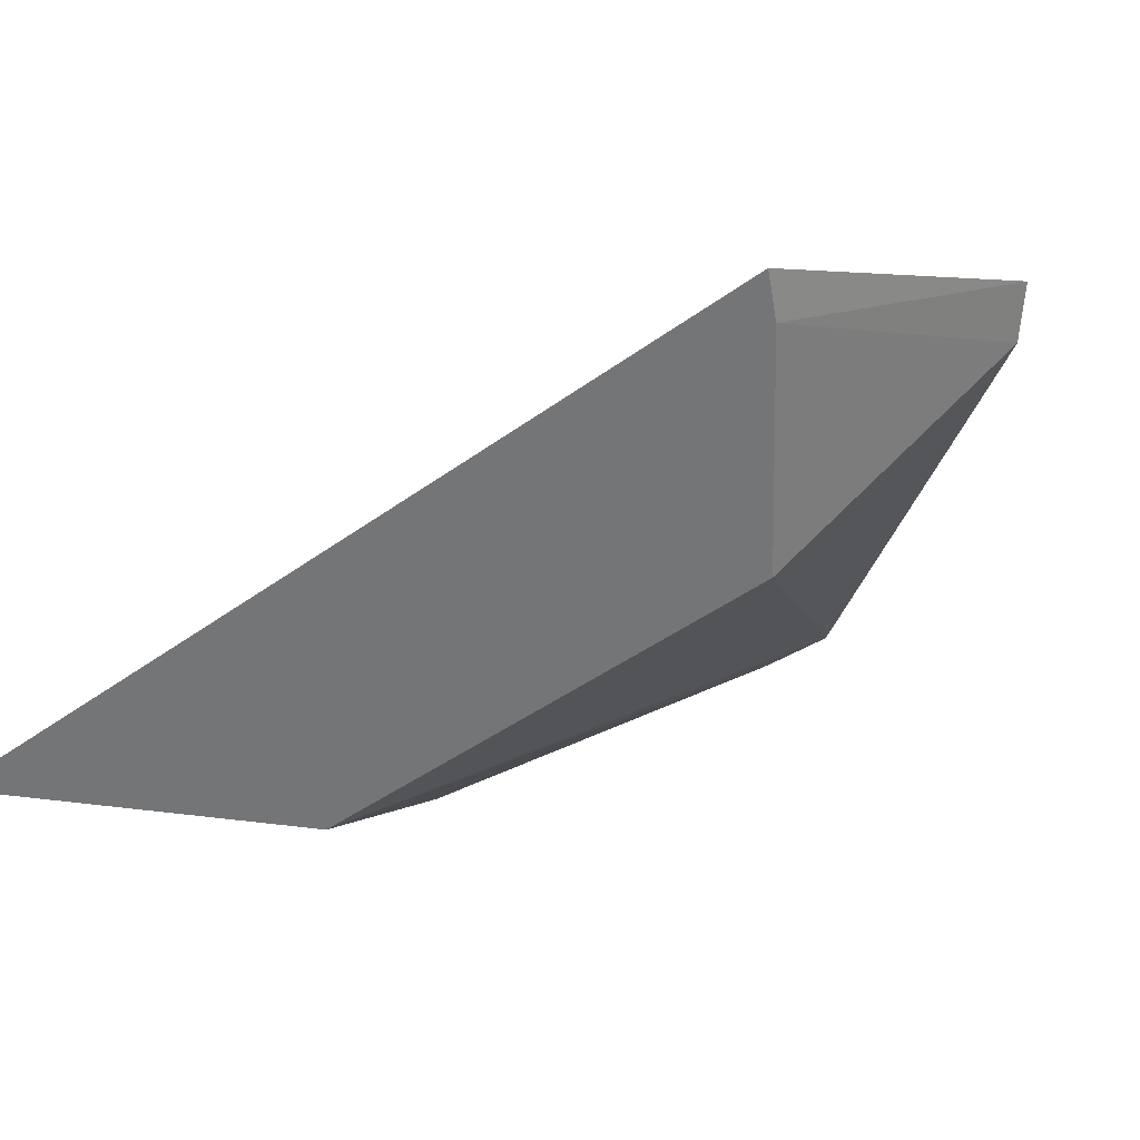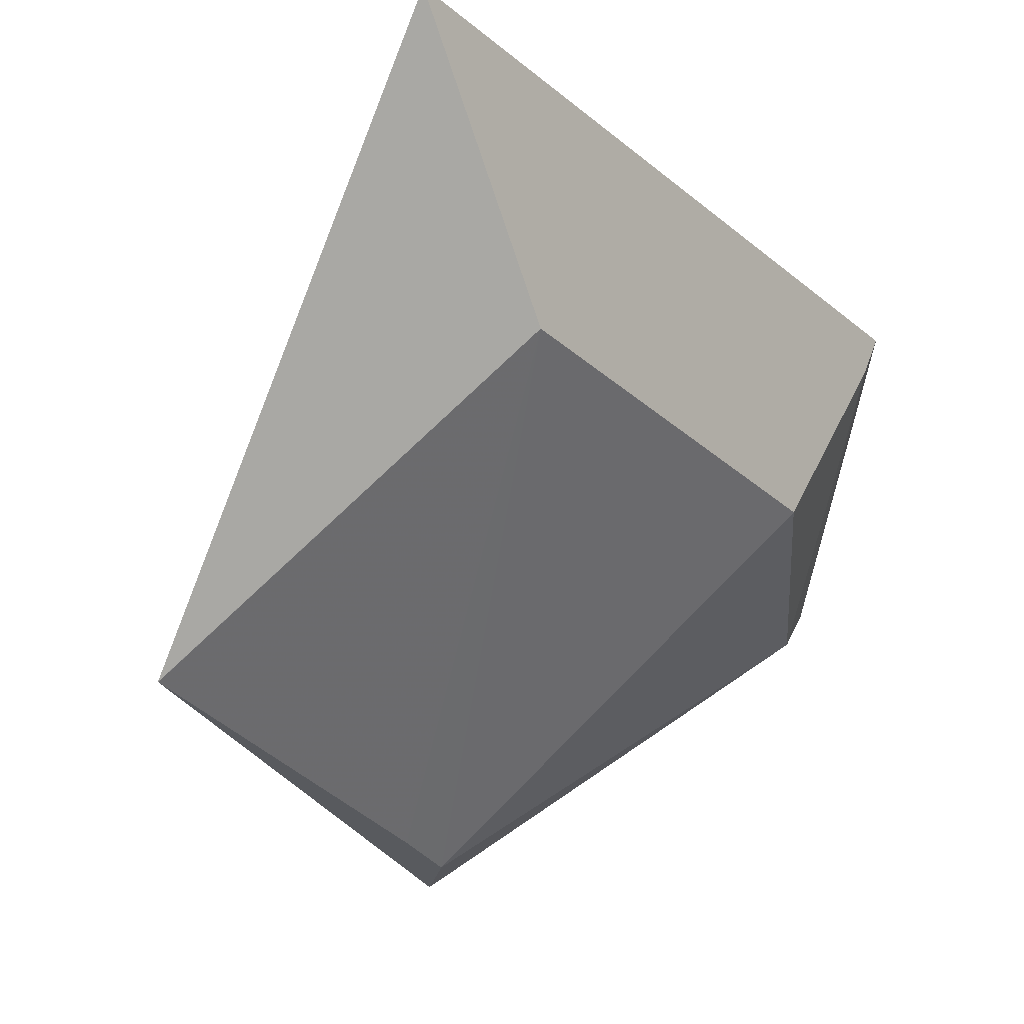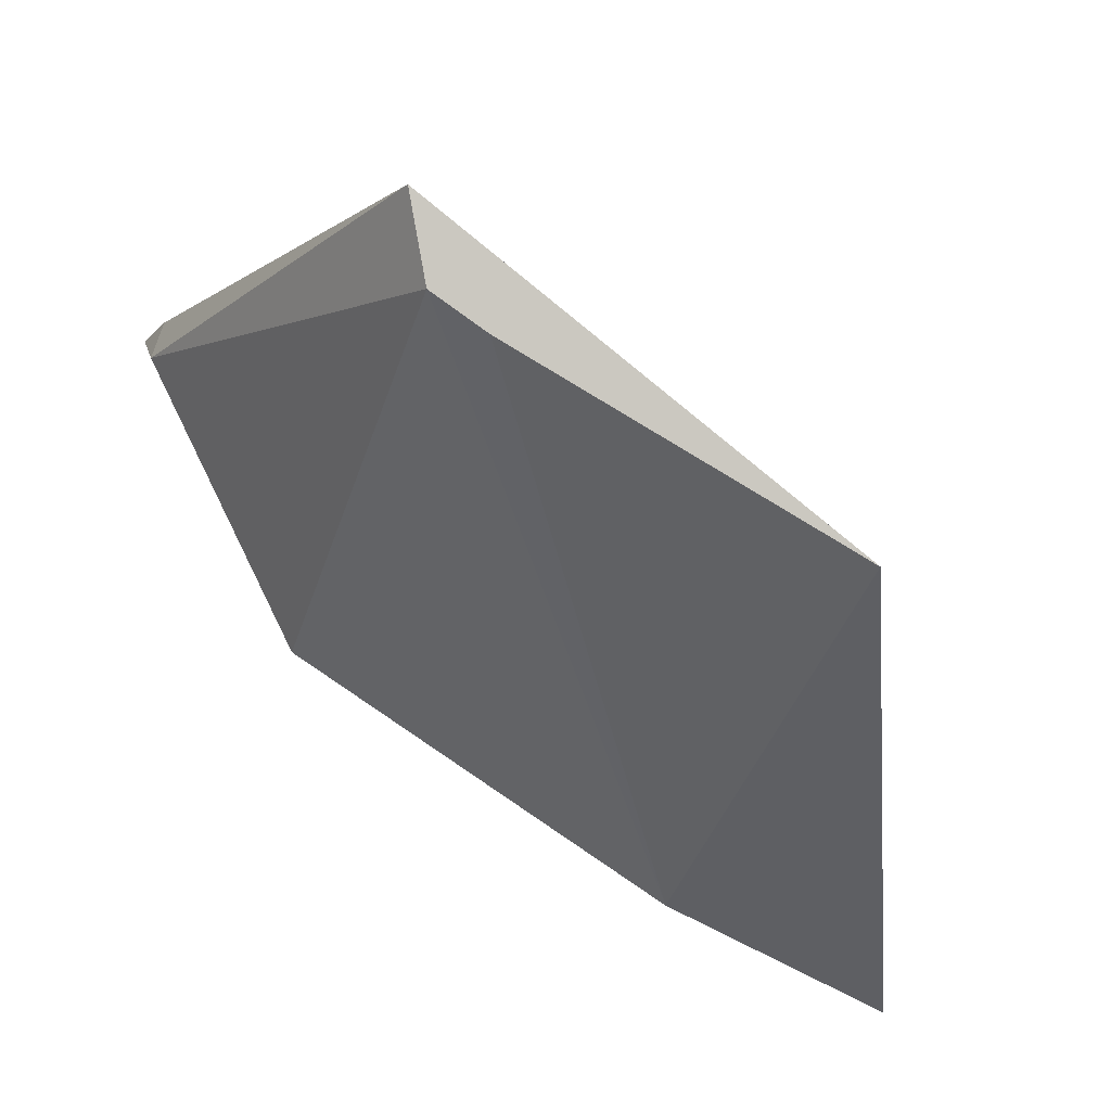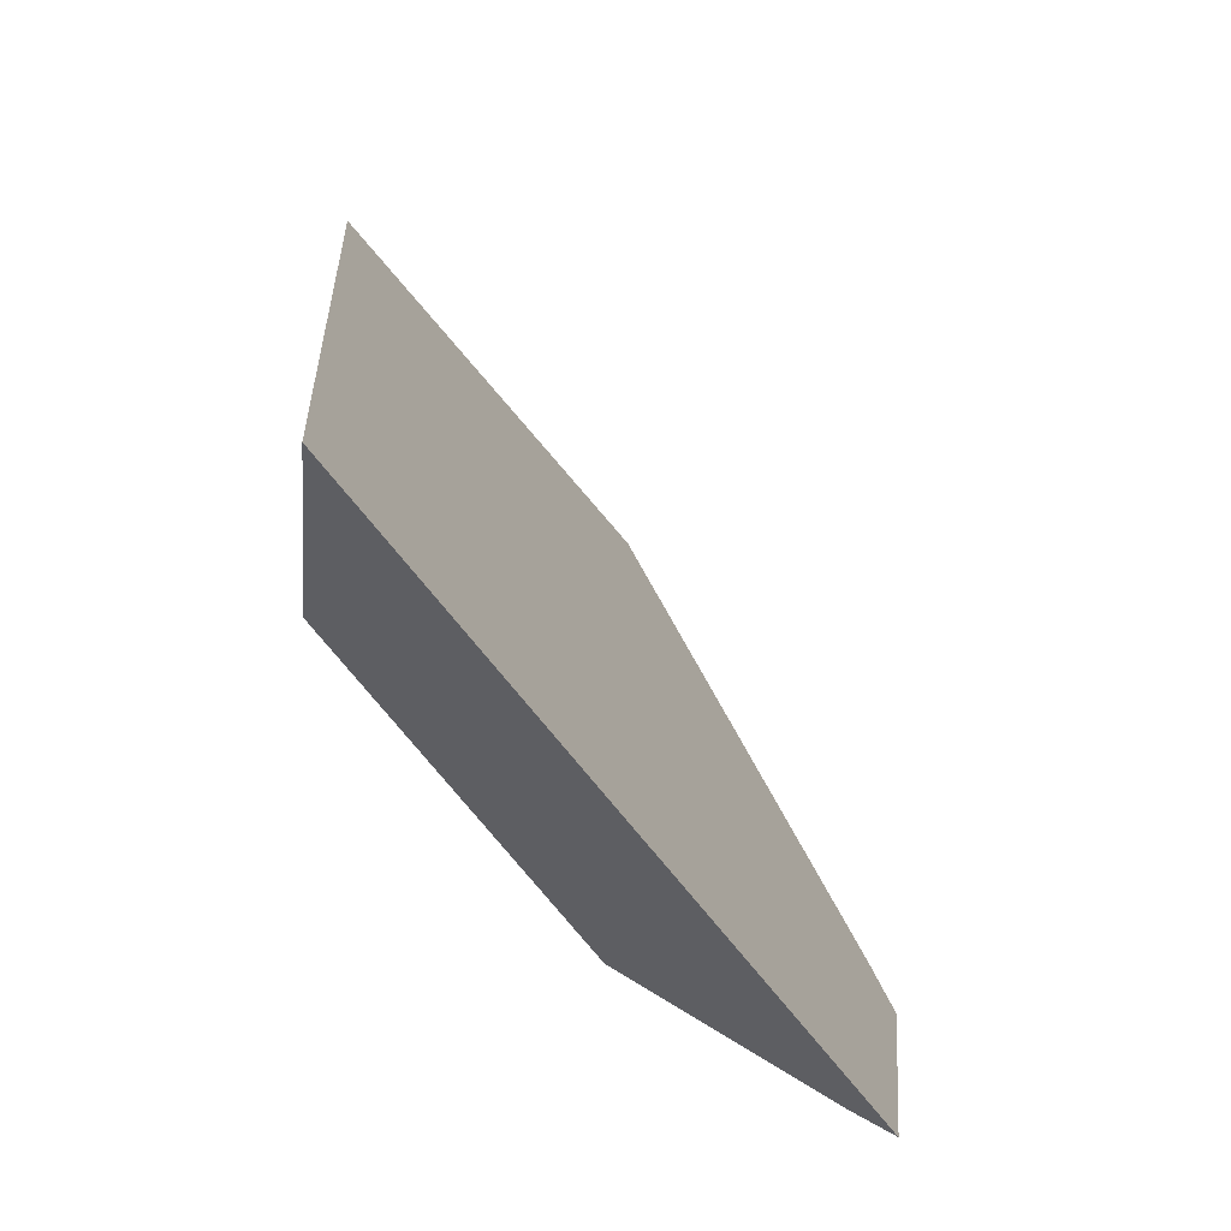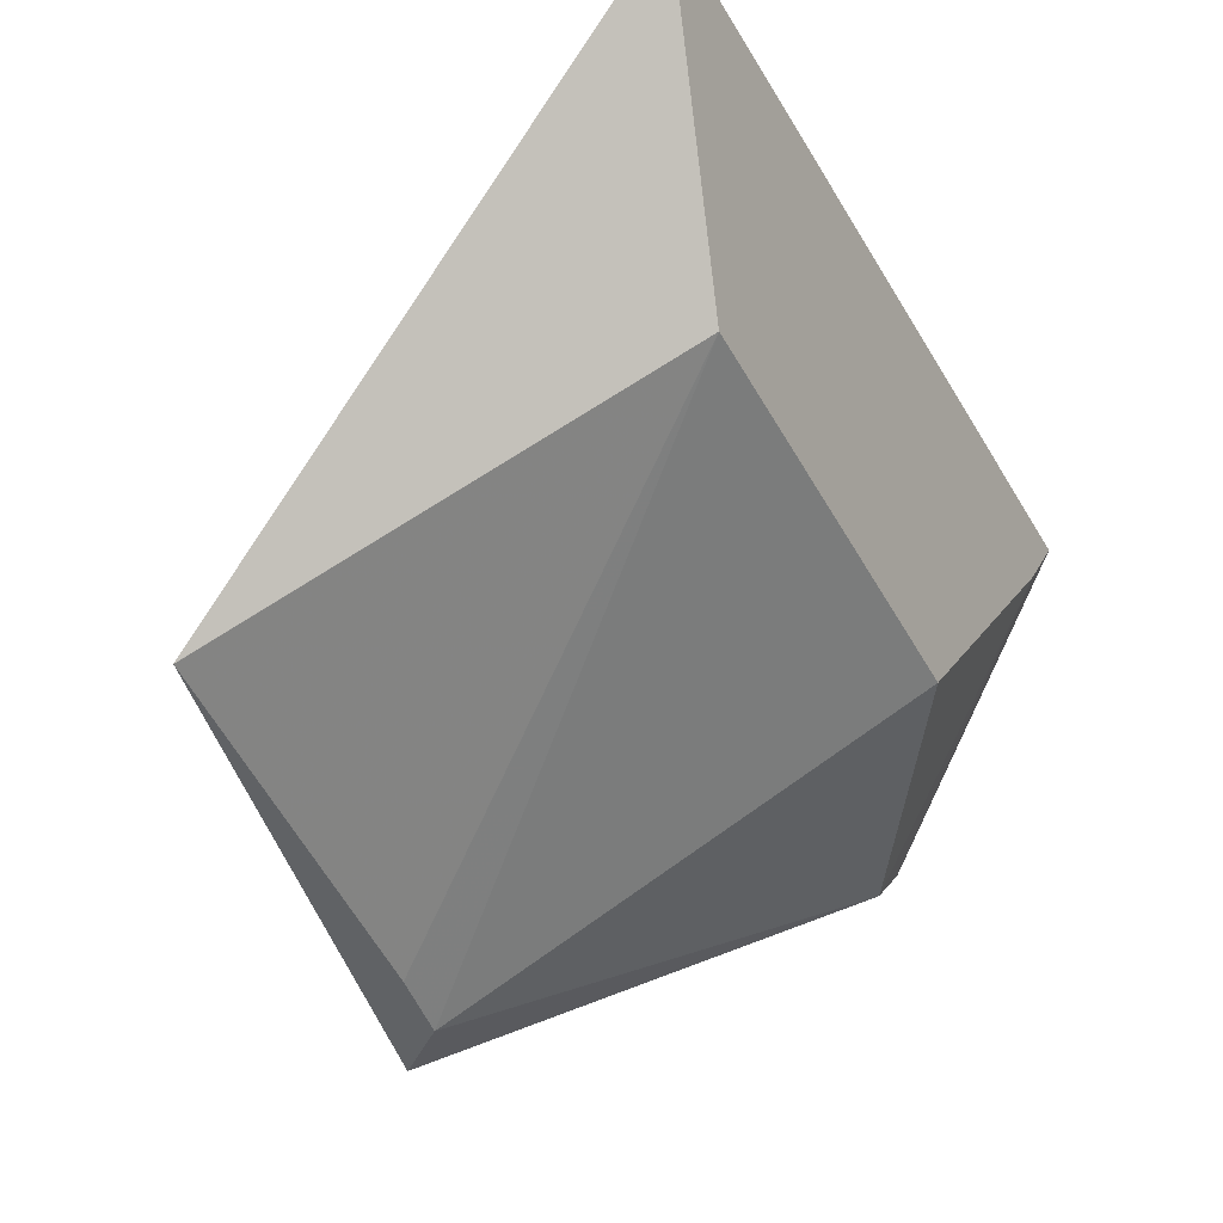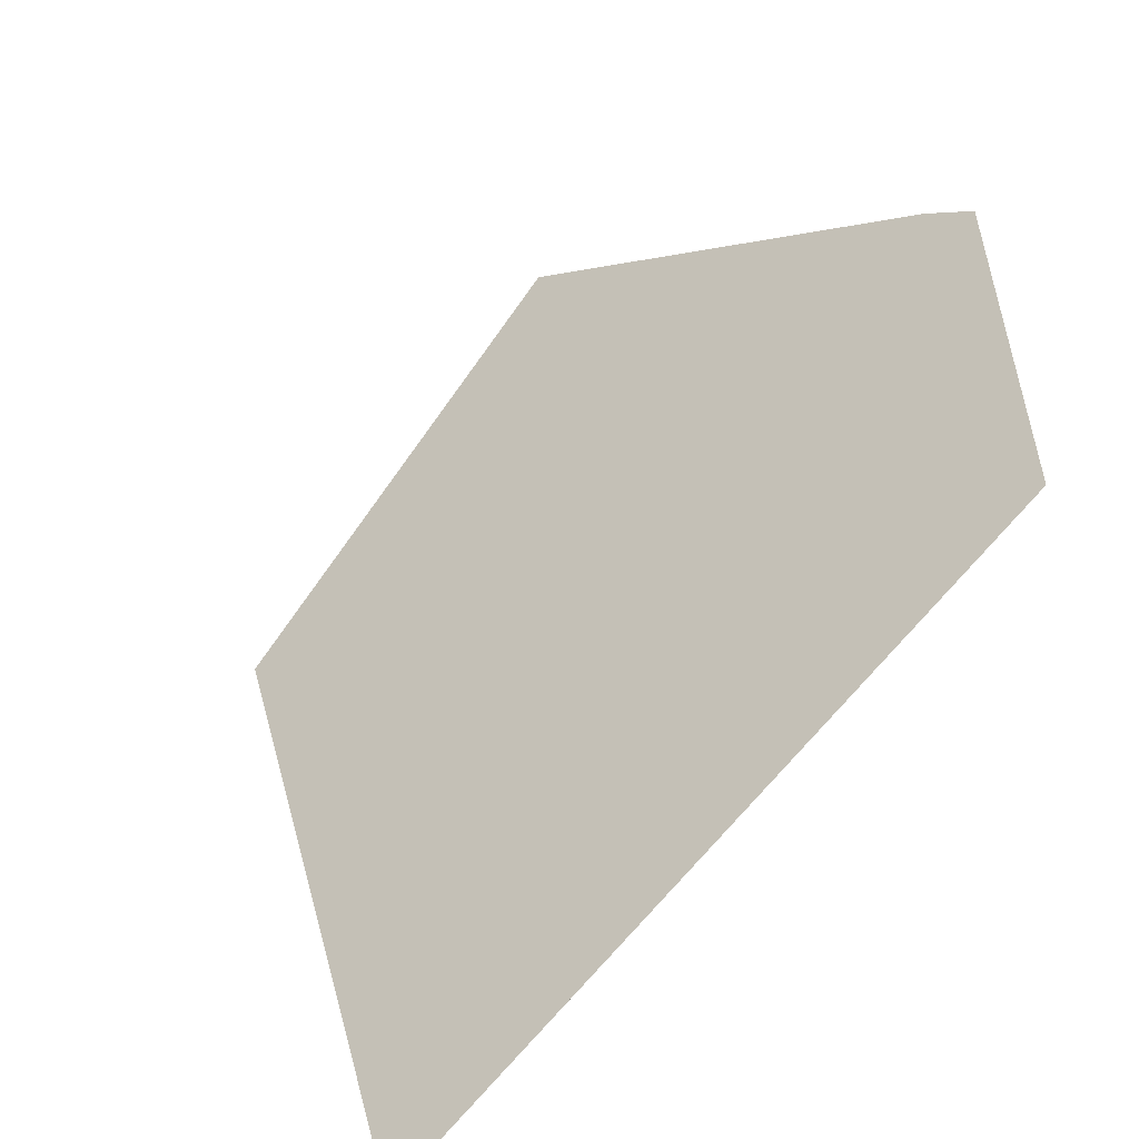
<metadata>
{"format":"obj","ext":"obj","renderer":"f3d","projection":"perspective","resolution":1024,"background":"white","views":[{"elev":3.5,"azim":106.3,"up":"+Y"},{"elev":-66.3,"azim":51.1,"up":"+Y"},{"elev":-49.6,"azim":-101.2,"up":"+Y"},{"elev":36.4,"azim":95.5,"up":"+Z"},{"elev":-78.7,"azim":39.0,"up":"+Y"},{"elev":46.8,"azim":58.6,"up":"+Y"}]}
</metadata>
<code>
v -0.01538 0.3372 -0.1152
v 0.17 0.3088 -0.008424
v -0.02865 0.3026 -0.1083
v 0.09051 0.1723 0.009573
v 0.188 0.336 -0.00787
v 0.2327 0.05794 0.4352
v -0.04683 0.3184 -0.1032
v -0.2879 0.1499 0.026
v -0.2491 0.1098 0.0444
v -0.2391 0.09136 0.08173
v -0.1959 -0.003281 0.3049
v 0.1232 0.02665 0.2598
v -0.1959 -0.003303 0.3051
f 2 3 1
f 2 4 3
f 2 5 4
f 2 1 5
f 1 6 5
f 7 6 1
f 7 8 6
f 7 3 8
f 7 1 3
f 9 8 3
f 10 8 9
f 10 11 8
f 10 12 11
f 10 9 12
f 9 4 12
f 9 3 4
f 12 4 5
f 12 5 6
f 13 12 6
f 13 11 12
f 13 8 11
f 13 6 8

</code>
